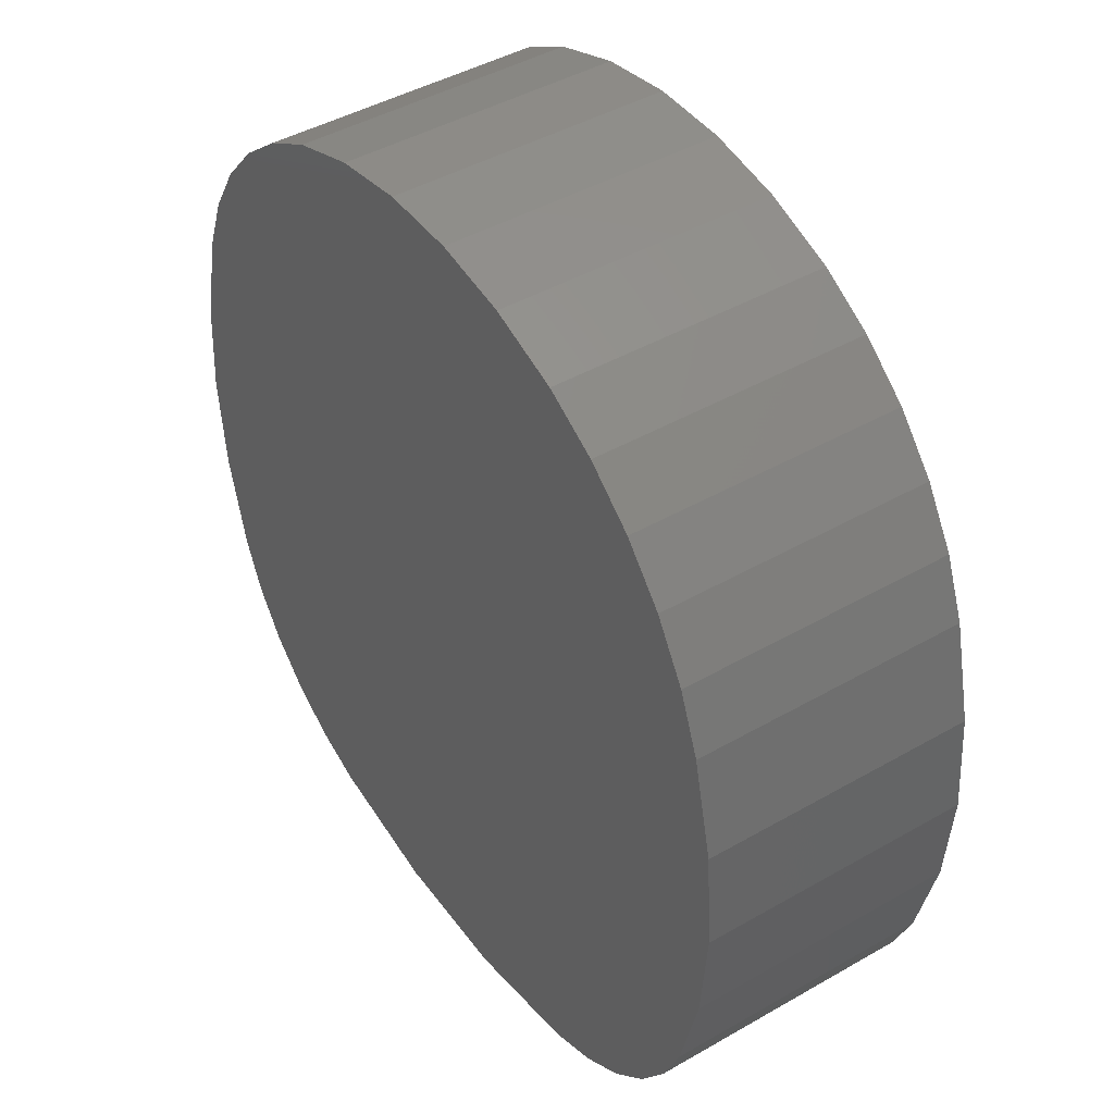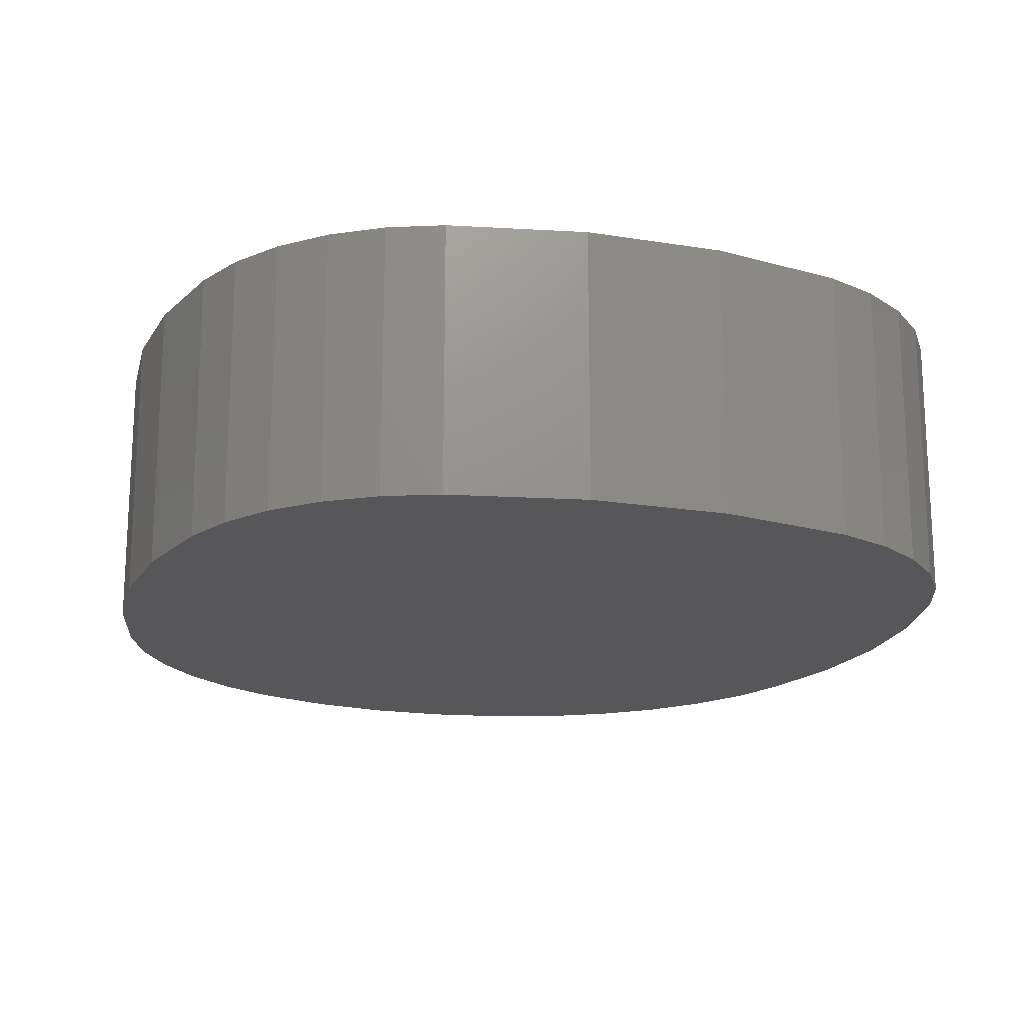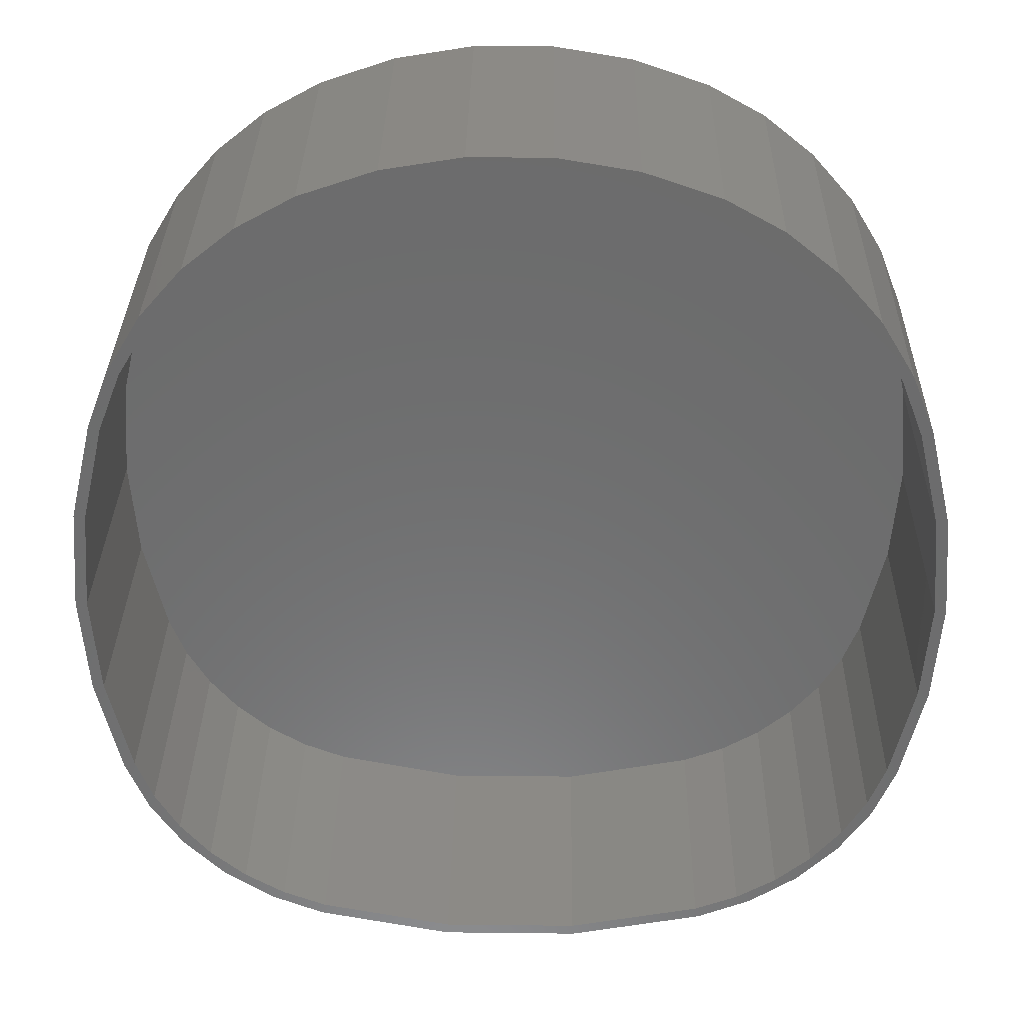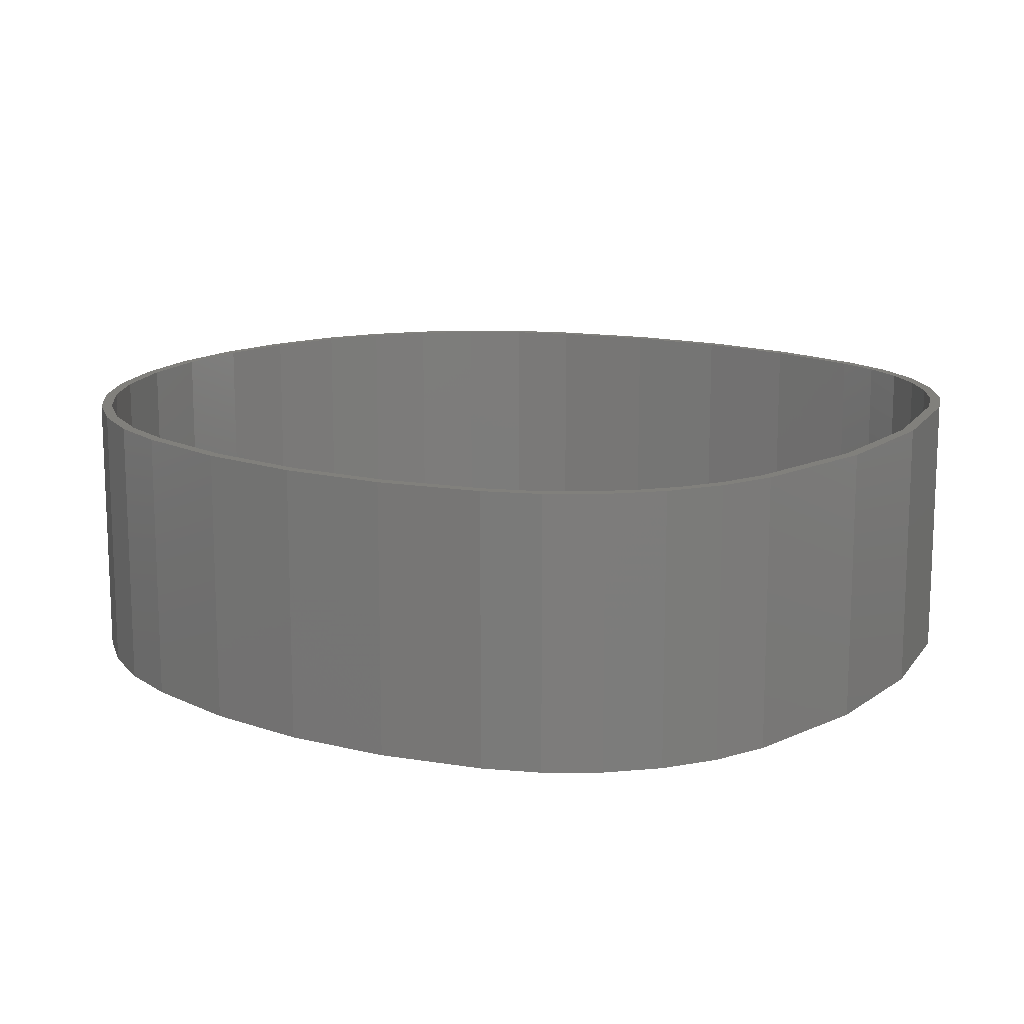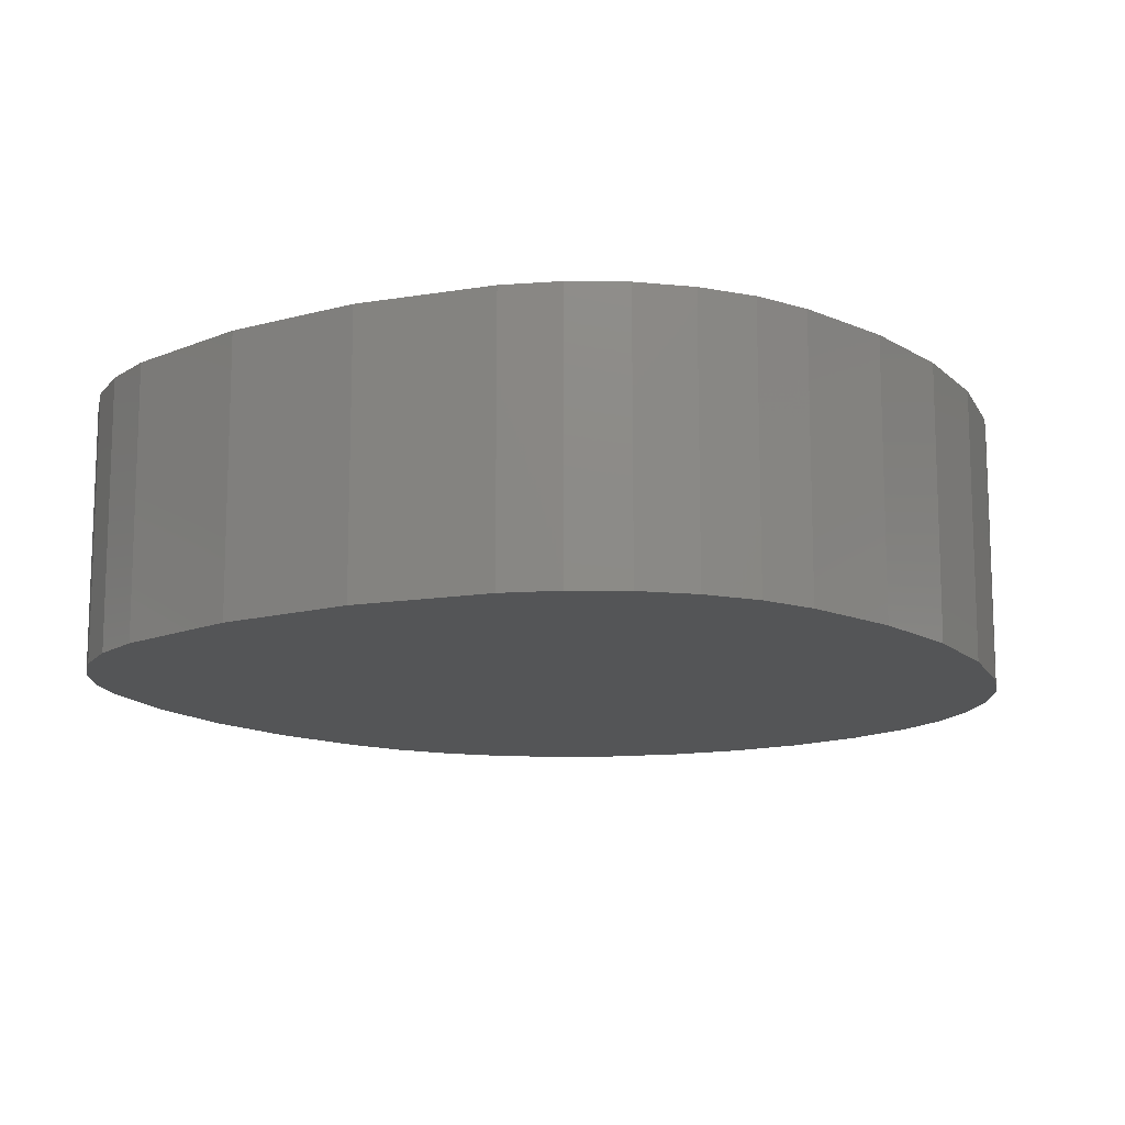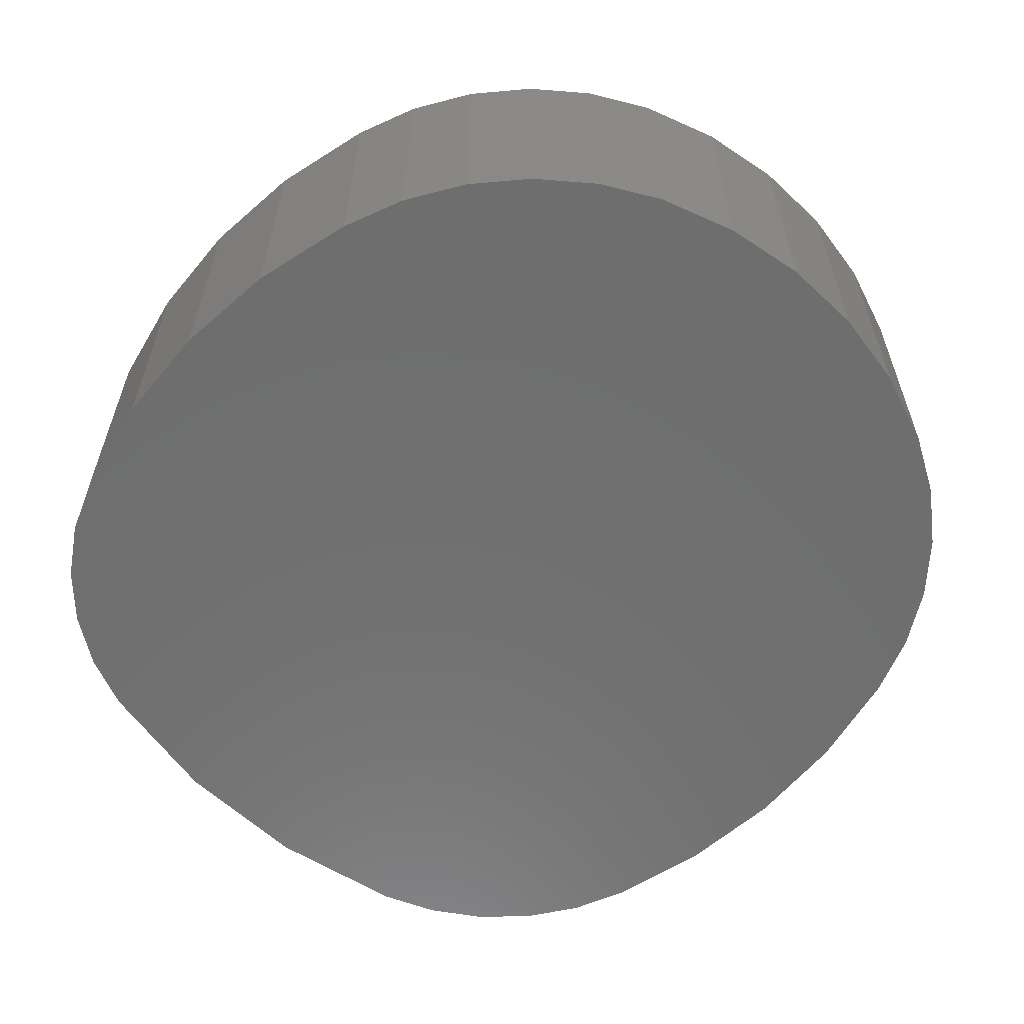
<metadata>
{"format":"stl","ext":"stl","renderer":"f3d","projection":"perspective","resolution":1024,"background":"white","views":[{"elev":44.5,"azim":-123.8,"up":"+Y"},{"elev":-18.0,"azim":-17.7,"up":"+Z"},{"elev":31.9,"azim":0.9,"up":"+Y"},{"elev":14.1,"azim":-56.5,"up":"+Z"},{"elev":-13.1,"azim":32.2,"up":"+Z"},{"elev":-60.3,"azim":136.2,"up":"+Z"}]}
</metadata>
<code>
# stl→obj: 148 verts, 292 faces
v -0.4916 -0.4178 0.1875
v -0.5247 -0.3625 0.1875
v -0.5326 -0.3814 0.1875
v -0.4879 -0.4483 0.1875
v -0.4498 -0.467 0.1875
v -0.431 -0.5052 0.1875
v -0.4007 -0.5088 0.1875
v -0.3642 -0.5498 0.1875
v 0.514 -0.3814 0.1875
v 0.4731 -0.4178 0.1875
v 0.4694 -0.4483 0.1875
v 0.4313 -0.467 0.1875
v 0.4125 -0.5052 0.1875
v 0.3822 -0.5088 0.1875
v 0.3457 -0.5498 0.1875
v 0.3268 -0.5419 0.1875
v 0.2714 -0.5806 0.1875
v 0.2668 -0.5656 0.1875
v 0.08551 -0.6176 0.1875
v 0.08398 -0.602 0.1875
v -0.104 -0.6176 0.1875
v -0.1025 -0.602 0.1875
v -0.2899 -0.5806 0.1875
v -0.2853 -0.5656 0.1875
v -0.3453 -0.5419 0.1875
v 0.1496 0.6059 0.1875
v 0.1535 0.621 0.1875
v 0.04417 0.6236 0.1875
v 0.04551 0.6392 0.1875
v -0.06274 0.6236 0.1875
v -0.06401 0.6392 0.1875
v -0.172 0.621 0.1875
v -0.5633 -0.3072 0.1875
v -0.5484 -0.3025 0.1875
v -0.5958 -0.1685 0.1875
v -0.5804 -0.1661 0.1875
v -0.6067 -0.02652 0.1875
v -0.5911 -0.02649 0.1875
v -0.5958 0.1155 0.1875
v -0.5803 0.1132 0.1875
v -0.5633 0.2541 0.1875
v -0.5484 0.2495 0.1875
v -0.5305 0.3383 0.1875
v -0.5165 0.3313 0.1875
v -0.4837 0.4156 0.1875
v -0.4711 0.4063 0.1875
v -0.4244 0.4838 0.1875
v -0.4136 0.4725 0.1875
v -0.3543 0.5409 0.1875
v -0.3456 0.5279 0.1875
v -0.2755 0.5851 0.1875
v -0.2691 0.5709 0.1875
v -0.1682 0.6059 0.1875
v 0.257 0.5851 0.1875
v 0.2506 0.5709 0.1875
v 0.3358 0.5409 0.1875
v 0.327 0.5279 0.1875
v 0.4059 0.4838 0.1875
v 0.3951 0.4726 0.1875
v 0.4652 0.4156 0.1875
v 0.4526 0.4064 0.1875
v 0.512 0.3383 0.1875
v 0.498 0.3313 0.1875
v 0.5448 0.2541 0.1875
v 0.5299 0.2495 0.1875
v 0.5773 0.1155 0.1875
v 0.5618 0.1132 0.1875
v 0.5882 -0.02652 0.1875
v 0.5726 -0.02649 0.1875
v 0.5773 -0.1685 0.1875
v 0.5619 -0.1661 0.1875
v 0.5448 -0.3072 0.1875
v 0.5299 -0.3025 0.1875
v 0.5062 -0.3625 0.1875
v -0.4498 -0.467 -0.1719
v -0.4007 -0.5088 -0.1719
v -0.3453 -0.5419 -0.1719
v -0.2853 -0.5656 -0.1719
v -0.4916 -0.4178 -0.1719
v -0.5247 -0.3625 -0.1719
v -0.5484 -0.3025 -0.1719
v 0.08398 -0.602 -0.1719
v 0.2668 -0.5656 -0.1719
v -0.1025 -0.602 -0.1719
v 0.4313 -0.467 -0.1719
v 0.4731 -0.4178 -0.1719
v 0.5062 -0.3625 -0.1719
v 0.5299 -0.3025 -0.1719
v 0.3822 -0.5088 -0.1719
v 0.3268 -0.5419 -0.1719
v 0.5726 -0.02649 -0.1719
v 0.5618 0.1132 -0.1719
v 0.5299 0.2495 -0.1719
v 0.5619 -0.1661 -0.1719
v 0.3951 0.4725 -0.1719
v 0.3271 0.5279 -0.1719
v 0.2506 0.5709 -0.1719
v 0.4526 0.4063 -0.1719
v 0.498 0.3313 -0.1719
v -0.06267 0.6236 -0.1719
v -0.1681 0.6059 -0.1719
v -0.269 0.5709 -0.1719
v 0.04423 0.6236 -0.1719
v 0.1497 0.6059 -0.1719
v -0.4711 0.4064 -0.1719
v -0.5165 0.3313 -0.1719
v -0.5484 0.2495 -0.1719
v -0.4136 0.4726 -0.1719
v -0.3455 0.5279 -0.1719
v -0.5911 -0.02649 -0.1719
v -0.5804 -0.1661 -0.1719
v -0.5803 0.1132 -0.1719
v -0.172 0.621 -0.1875
v -0.06401 0.6392 -0.1875
v 0.04551 0.6392 -0.1875
v 0.1535 0.621 -0.1875
v 0.257 0.5851 -0.1875
v -0.2755 0.5851 -0.1875
v 0.3358 0.5409 -0.1875
v -0.3543 0.5409 -0.1875
v 0.4059 0.4838 -0.1875
v -0.4244 0.4838 -0.1875
v 0.4652 0.4156 -0.1875
v -0.4837 0.4156 -0.1875
v 0.512 0.3383 -0.1875
v -0.5305 0.3383 -0.1875
v 0.5448 0.2541 -0.1875
v -0.5633 0.2541 -0.1875
v 0.5773 0.1155 -0.1875
v -0.5958 0.1155 -0.1875
v 0.5882 -0.02652 -0.1875
v -0.6067 -0.02652 -0.1875
v 0.5773 -0.1685 -0.1875
v -0.5958 -0.1685 -0.1875
v 0.5448 -0.3072 -0.1875
v -0.5633 -0.3072 -0.1875
v 0.514 -0.3814 -0.1875
v -0.5326 -0.3814 -0.1875
v 0.4694 -0.4483 -0.1875
v -0.4879 -0.4483 -0.1875
v 0.4125 -0.5052 -0.1875
v -0.431 -0.5052 -0.1875
v 0.3457 -0.5498 -0.1875
v -0.3642 -0.5498 -0.1875
v 0.2714 -0.5806 -0.1875
v -0.2899 -0.5806 -0.1875
v 0.08551 -0.6176 -0.1875
v -0.104 -0.6176 -0.1875
f 1 2 3
f 3 4 1
f 1 4 5
f 5 4 6
f 5 6 7
f 7 6 8
f 9 10 11
f 10 12 11
f 13 11 12
f 12 14 13
f 15 13 14
f 15 14 16
f 15 16 17
f 17 16 18
f 17 18 19
f 19 18 20
f 19 20 21
f 21 20 22
f 21 22 23
f 23 22 24
f 23 24 8
f 8 24 25
f 8 25 7
f 26 27 28
f 28 27 29
f 28 29 30
f 30 29 31
f 30 31 32
f 3 2 33
f 33 2 34
f 33 34 35
f 35 34 36
f 35 36 37
f 37 36 38
f 37 38 39
f 39 38 40
f 39 40 41
f 41 40 42
f 41 42 43
f 43 42 44
f 43 44 45
f 45 44 46
f 45 46 47
f 47 46 48
f 47 48 49
f 49 48 50
f 49 50 51
f 51 50 52
f 51 52 32
f 32 52 53
f 32 53 30
f 27 26 54
f 54 26 55
f 54 55 56
f 56 55 57
f 56 57 58
f 58 57 59
f 58 59 60
f 60 59 61
f 60 61 62
f 62 61 63
f 62 63 64
f 64 63 65
f 64 65 66
f 66 65 67
f 66 67 68
f 68 67 69
f 68 69 70
f 70 69 71
f 70 71 72
f 72 71 73
f 72 73 9
f 9 73 74
f 9 74 10
f 75 7 76
f 76 7 25
f 76 25 77
f 77 25 24
f 77 24 78
f 7 75 5
f 5 75 79
f 5 79 1
f 1 79 80
f 1 80 2
f 2 80 81
f 2 81 34
f 82 18 83
f 18 82 20
f 20 82 84
f 20 84 22
f 22 84 78
f 22 78 24
f 85 10 86
f 86 10 74
f 86 74 87
f 87 74 73
f 87 73 88
f 10 85 12
f 12 85 89
f 12 89 14
f 14 89 90
f 14 90 16
f 16 90 83
f 16 83 18
f 91 67 92
f 92 67 65
f 92 65 93
f 67 91 69
f 69 91 94
f 69 94 71
f 71 94 88
f 71 88 73
f 95 57 96
f 96 57 55
f 96 55 97
f 57 95 59
f 59 95 98
f 59 98 61
f 61 98 99
f 61 99 63
f 63 99 93
f 63 93 65
f 100 53 101
f 101 53 52
f 101 52 102
f 53 100 30
f 30 100 103
f 30 103 28
f 28 103 104
f 28 104 26
f 26 104 97
f 26 97 55
f 105 44 106
f 106 44 42
f 106 42 107
f 44 105 46
f 46 105 108
f 46 108 48
f 48 108 109
f 48 109 50
f 50 109 102
f 50 102 52
f 110 36 111
f 111 36 34
f 111 34 81
f 36 110 38
f 38 110 112
f 38 112 40
f 40 112 107
f 40 107 42
f 103 100 101
f 84 82 78
f 78 82 83
f 78 83 77
f 77 83 90
f 77 90 76
f 76 90 89
f 76 89 75
f 75 89 85
f 75 85 79
f 79 85 86
f 79 86 80
f 80 86 87
f 80 87 81
f 81 87 88
f 81 88 111
f 111 88 94
f 111 94 110
f 110 94 91
f 110 91 112
f 112 91 92
f 112 92 107
f 107 92 93
f 107 93 106
f 106 93 99
f 106 99 105
f 105 99 98
f 105 98 108
f 108 98 95
f 108 95 109
f 109 95 96
f 109 96 102
f 102 96 97
f 102 97 101
f 101 97 104
f 101 104 103
f 113 114 115
f 115 116 113
f 113 116 117
f 113 117 118
f 118 117 119
f 118 119 120
f 120 119 121
f 120 121 122
f 122 121 123
f 122 123 124
f 124 123 125
f 124 125 126
f 126 125 127
f 126 127 128
f 128 127 129
f 128 129 130
f 130 129 131
f 130 131 132
f 132 131 133
f 132 133 134
f 134 133 135
f 134 135 136
f 136 135 137
f 136 137 138
f 138 137 139
f 138 139 140
f 140 139 141
f 140 141 142
f 142 141 143
f 142 143 144
f 144 143 145
f 144 145 146
f 146 145 147
f 146 147 148
f 136 33 134
f 134 33 35
f 134 35 132
f 132 35 37
f 132 37 130
f 130 37 39
f 130 39 128
f 128 39 41
f 128 41 126
f 126 41 43
f 126 43 124
f 124 43 45
f 124 45 122
f 122 45 47
f 122 47 120
f 120 47 49
f 120 49 118
f 118 49 51
f 118 51 113
f 113 51 32
f 113 32 114
f 114 32 31
f 114 31 115
f 115 31 29
f 115 29 116
f 116 29 27
f 116 27 117
f 117 27 54
f 117 54 119
f 119 54 56
f 119 56 121
f 121 56 58
f 121 58 123
f 123 58 60
f 123 60 125
f 125 60 62
f 125 62 127
f 127 62 64
f 127 64 129
f 129 64 66
f 129 66 131
f 131 66 68
f 131 68 133
f 133 68 70
f 133 70 135
f 135 70 72
f 135 72 137
f 137 72 9
f 137 9 139
f 139 9 11
f 139 11 141
f 141 11 13
f 141 13 143
f 143 13 15
f 143 15 145
f 145 15 17
f 145 17 147
f 147 17 19
f 147 19 148
f 148 19 21
f 148 21 146
f 146 21 23
f 146 23 144
f 144 23 8
f 144 8 142
f 142 8 6
f 142 6 140
f 140 6 4
f 140 4 138
f 138 4 3
f 138 3 136
f 136 3 33

</code>
